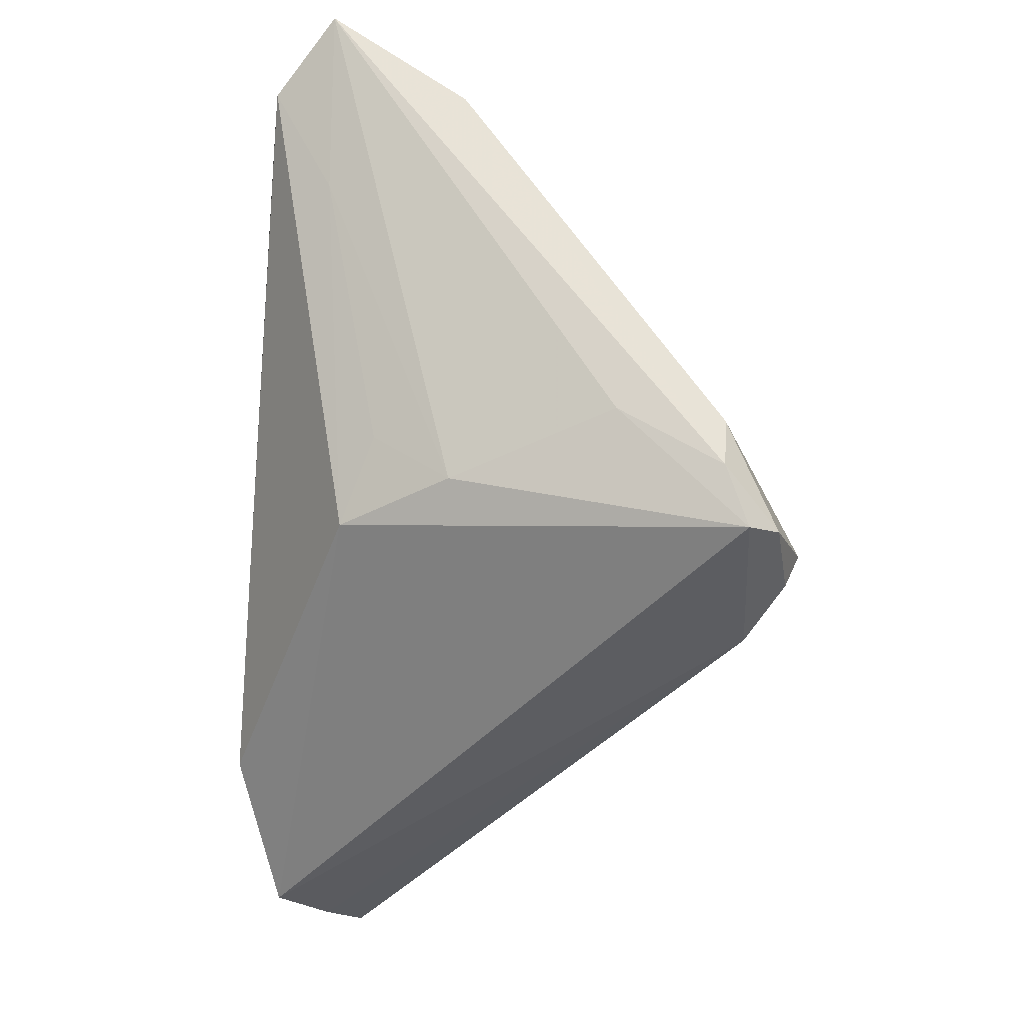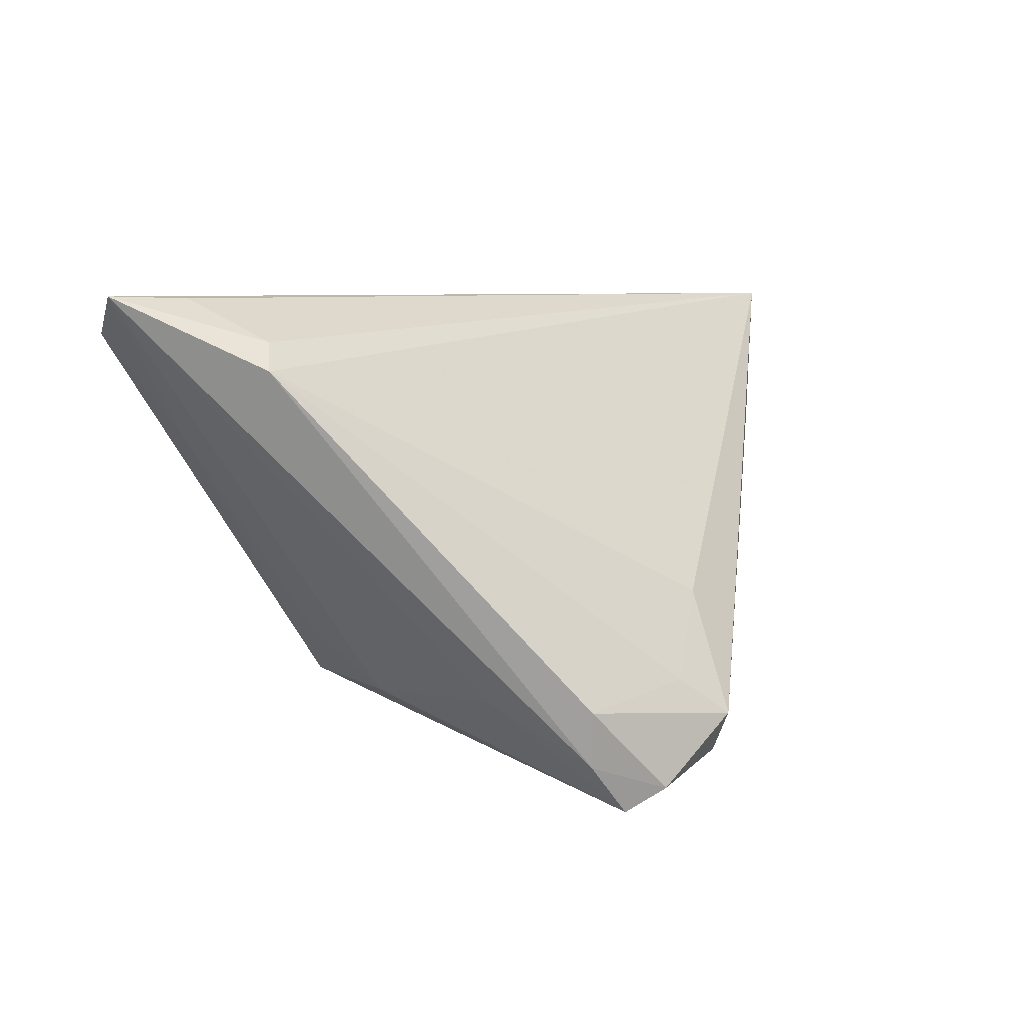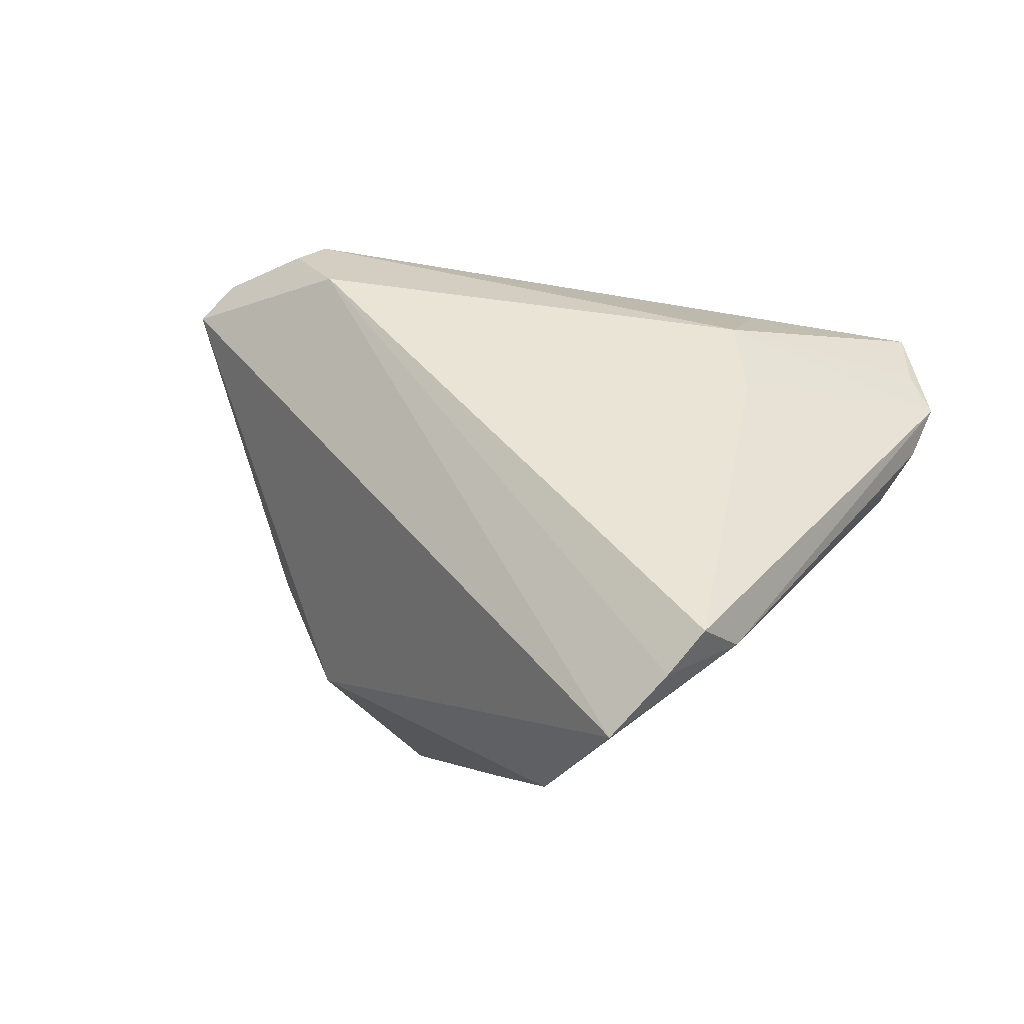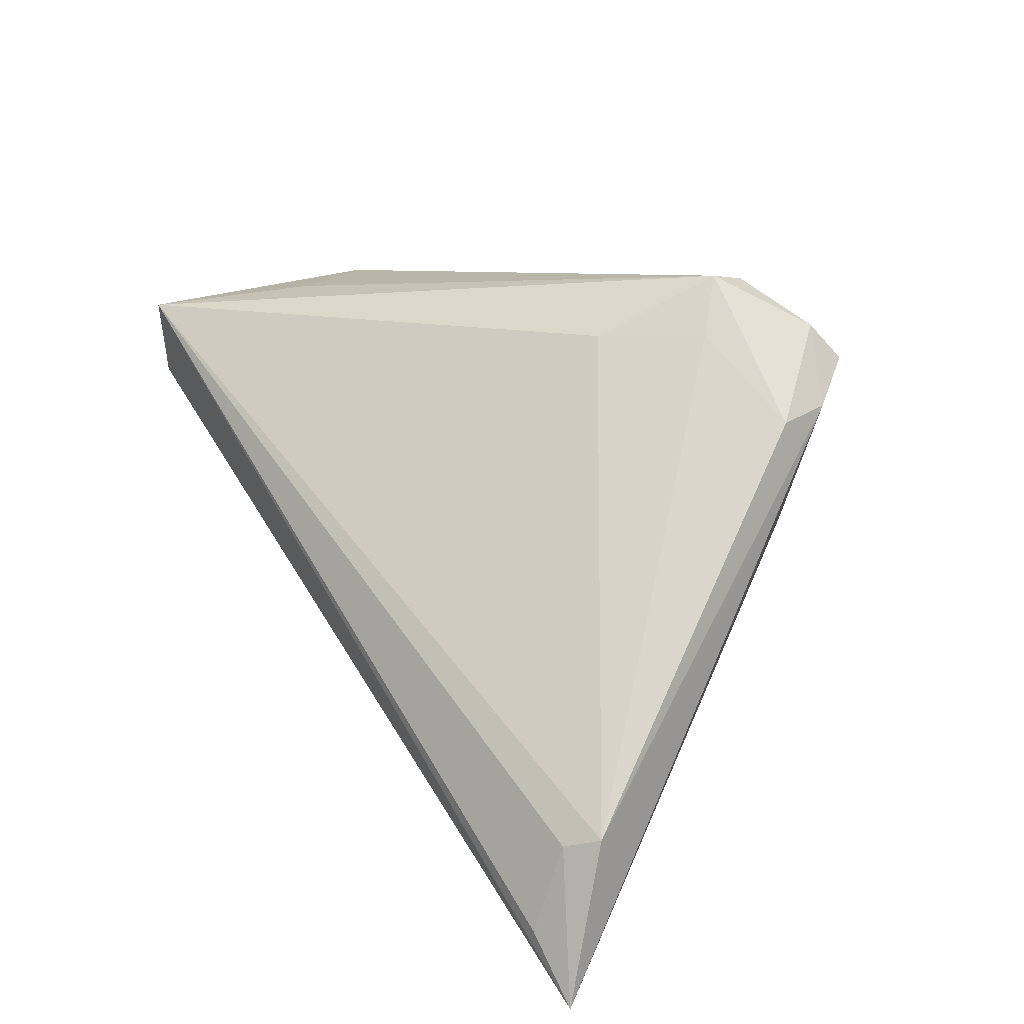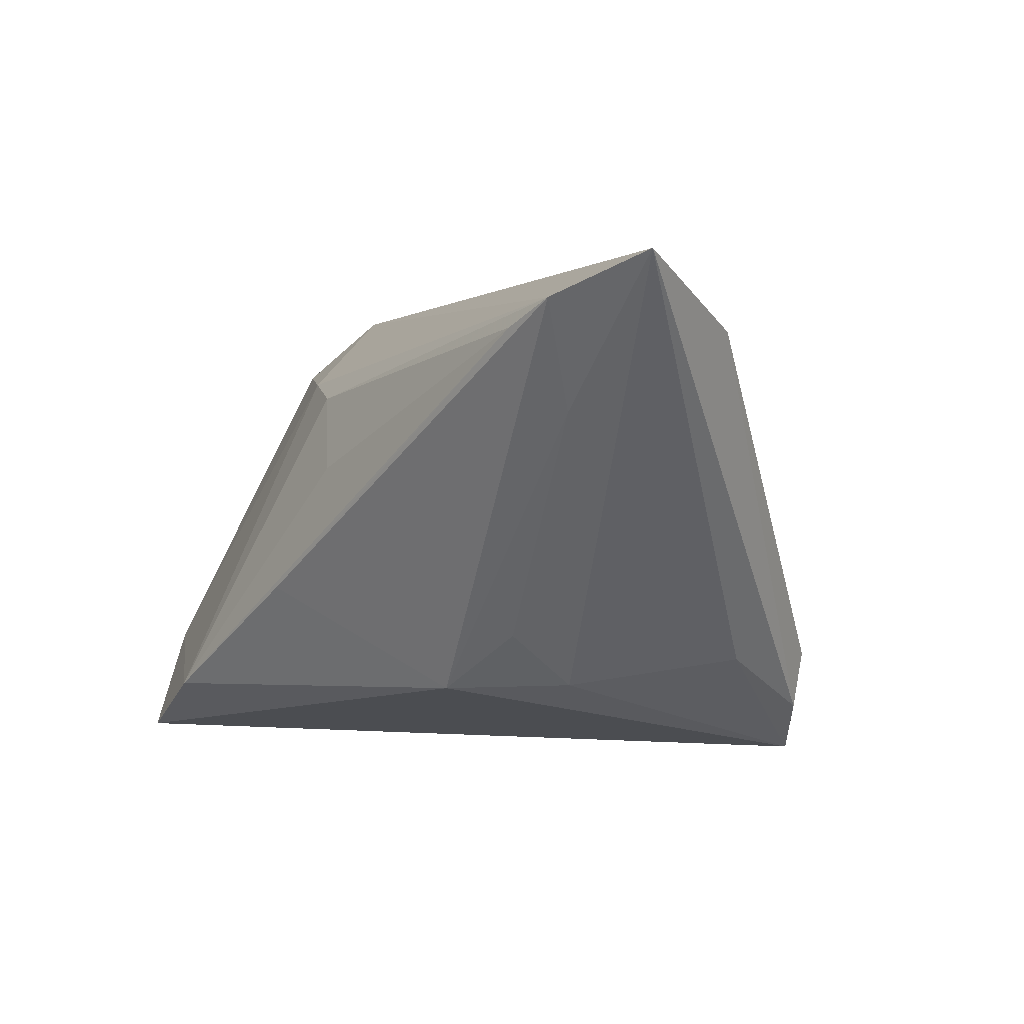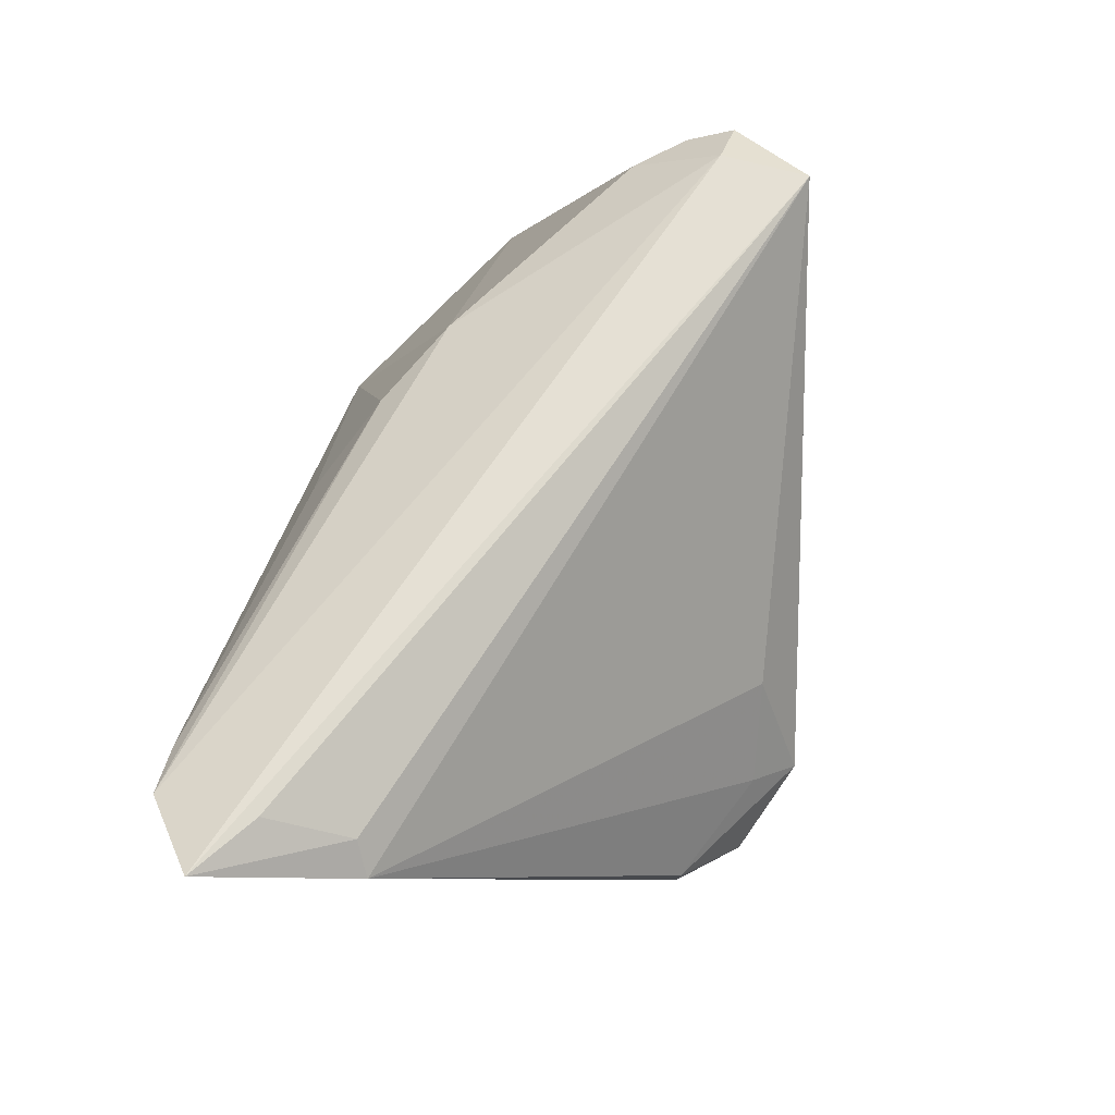
<metadata>
{"format":"obj","ext":"obj","renderer":"f3d","projection":"perspective","resolution":1024,"background":"white","views":[{"elev":-49.4,"azim":85.2,"up":"+Z"},{"elev":9.2,"azim":111.6,"up":"+Z"},{"elev":-4.4,"azim":-135.5,"up":"+Y"},{"elev":33.3,"azim":54.1,"up":"+Y"},{"elev":3.3,"azim":49.3,"up":"+Z"},{"elev":68.7,"azim":102.3,"up":"+Z"}]}
</metadata>
<code>
v 0.05068 -0.0188 0.03232
v 0.003712 -0.02753 0.008138
v -0.04224 0.002622 0.01973
v -0.04166 -0.02531 -0.02992
v -0.04094 0.01331 0.02807
v 0.03457 0.02548 -0.02362
v -0.02421 -0.0315 -0.02166
v -0.0467 0.008423 0.02068
v 0.02584 -0.006564 -0.01888
v 0.01752 0.0375 -0.01977
v 0.0586 -0.02456 0.03284
v 0.04436 -0.02369 0.01536
v 0.03054 0.02842 -0.02992
v 0.03617 0.01275 -0.01624
v -0.04722 0.01408 0.02413
v -0.05109 -0.01399 -0.0253
v -0.01625 -0.01482 0.01863
v 0.02587 -0.0159 -0.01197
v 0.01735 -0.01941 -0.01896
v 0.01215 0.03107 -0.005682
v 0.02768 0.03265 -0.02719
v -0.03934 0.01531 -0.002644
v -0.03961 0.02424 0.02926
v 0.01705 0.03545 -0.02475
v -0.05015 -0.01537 -0.01874
v -0.03482 0.02301 0.0005909
v 0.04963 -0.0314 0.02778
v 0.0497 -0.008869 0.02744
v 0.008947 0.03144 -0.02631
v -0.04759 -0.01867 -0.02727
v -0.0437 0.01878 0.02487
v 0.03557 0.02591 -0.0166
v 0.04338 -0.0315 0.0247
v 0.0219 0.0325 -0.01494
v 0.05303 -0.007125 0.02443
v -0.02841 0.02671 0.0125
v -0.001946 -0.0315 -0.007057
v -0.005647 -0.02081 0.01679
f 26 10 24
f 20 23 35
f 20 10 23
f 22 26 16
f 23 10 36
f 36 26 23
f 10 26 36
f 24 13 29
f 16 26 29
f 29 26 24
f 4 13 19
f 4 29 13
f 19 13 9
f 9 13 14
f 14 11 9
f 24 10 21
f 21 13 24
f 35 23 28
f 28 11 35
f 14 13 6
f 6 11 14
f 35 11 6
f 13 21 6
f 5 11 23
f 5 8 3
f 27 37 19
f 11 5 27
f 19 37 7
f 7 4 19
f 16 29 30
f 29 4 30
f 19 9 18
f 34 20 35
f 10 20 34
f 23 11 1
f 1 28 23
f 11 28 1
f 35 6 32
f 32 6 21
f 32 34 35
f 32 21 10
f 10 34 32
f 23 26 31
f 38 7 2
f 37 27 33
f 33 7 37
f 33 2 7
f 33 27 38
f 38 2 33
f 4 7 25
f 25 30 4
f 3 8 25
f 16 30 25
f 11 27 12
f 12 9 11
f 12 18 9
f 12 27 19
f 19 18 12
f 8 5 15
f 15 5 23
f 23 31 15
f 16 25 15
f 15 25 8
f 15 22 16
f 26 22 15
f 15 31 26
f 17 7 38
f 17 25 7
f 3 25 17
f 17 5 3
f 38 27 17
f 17 27 5

</code>
